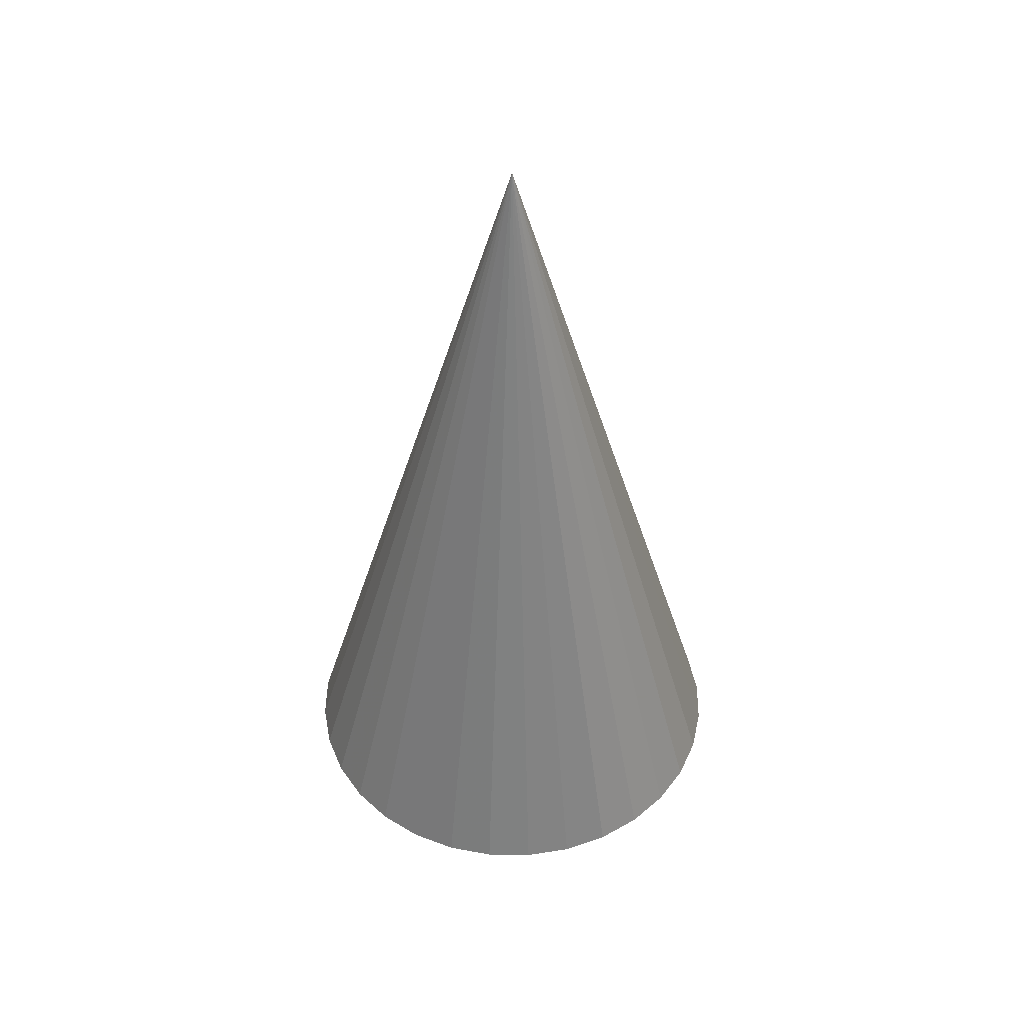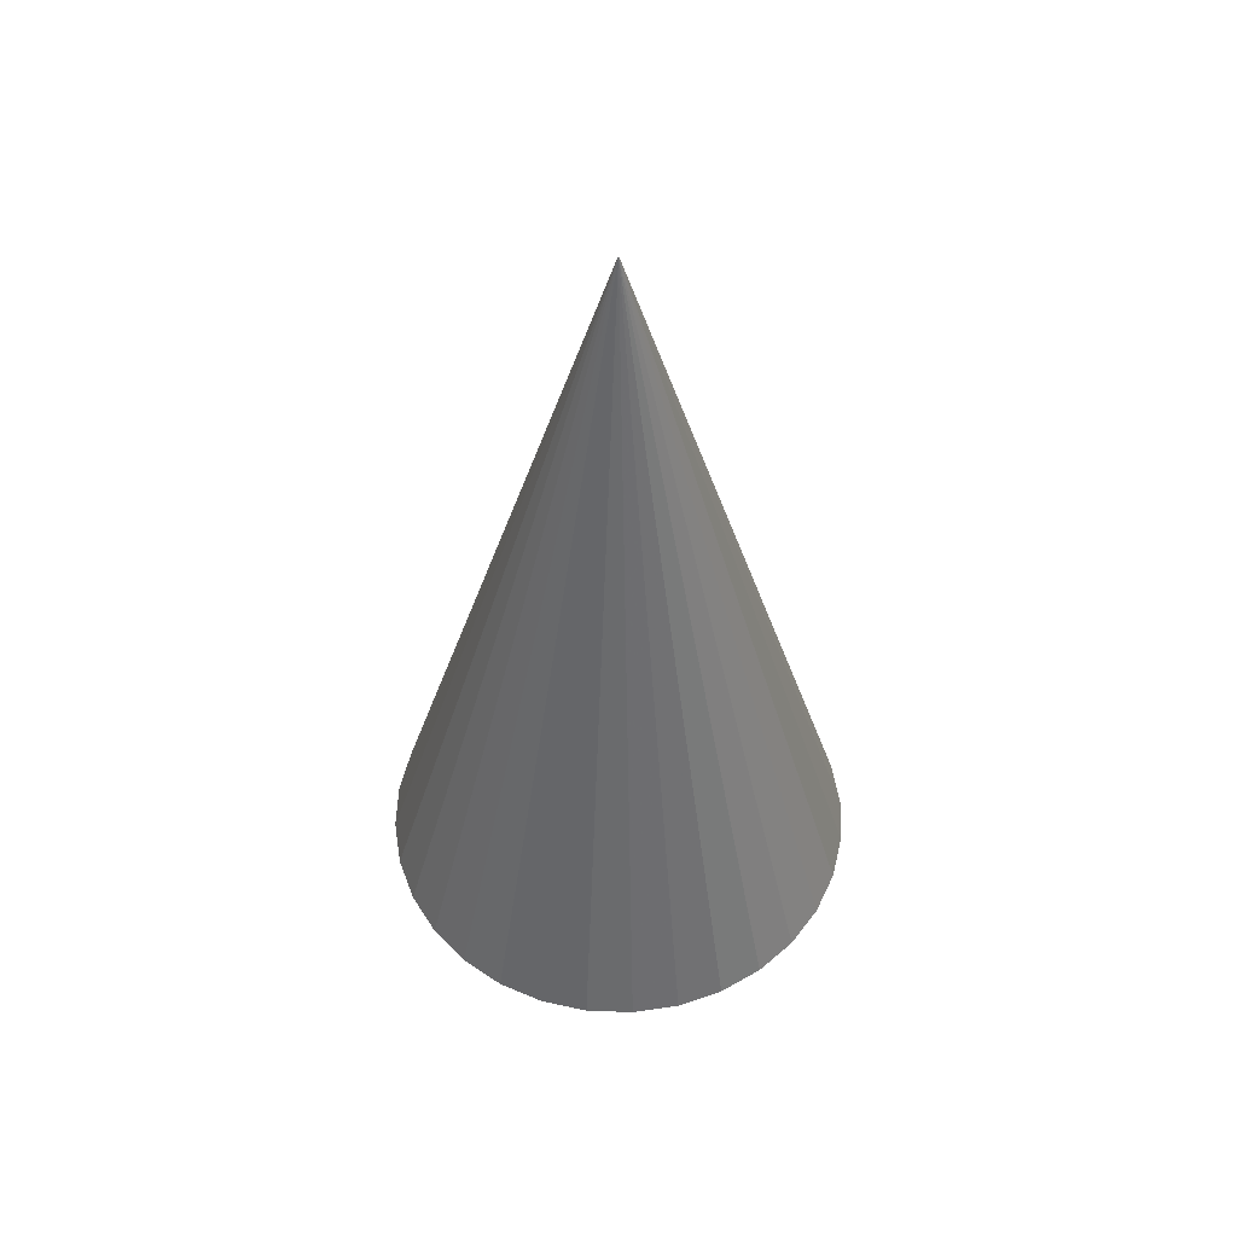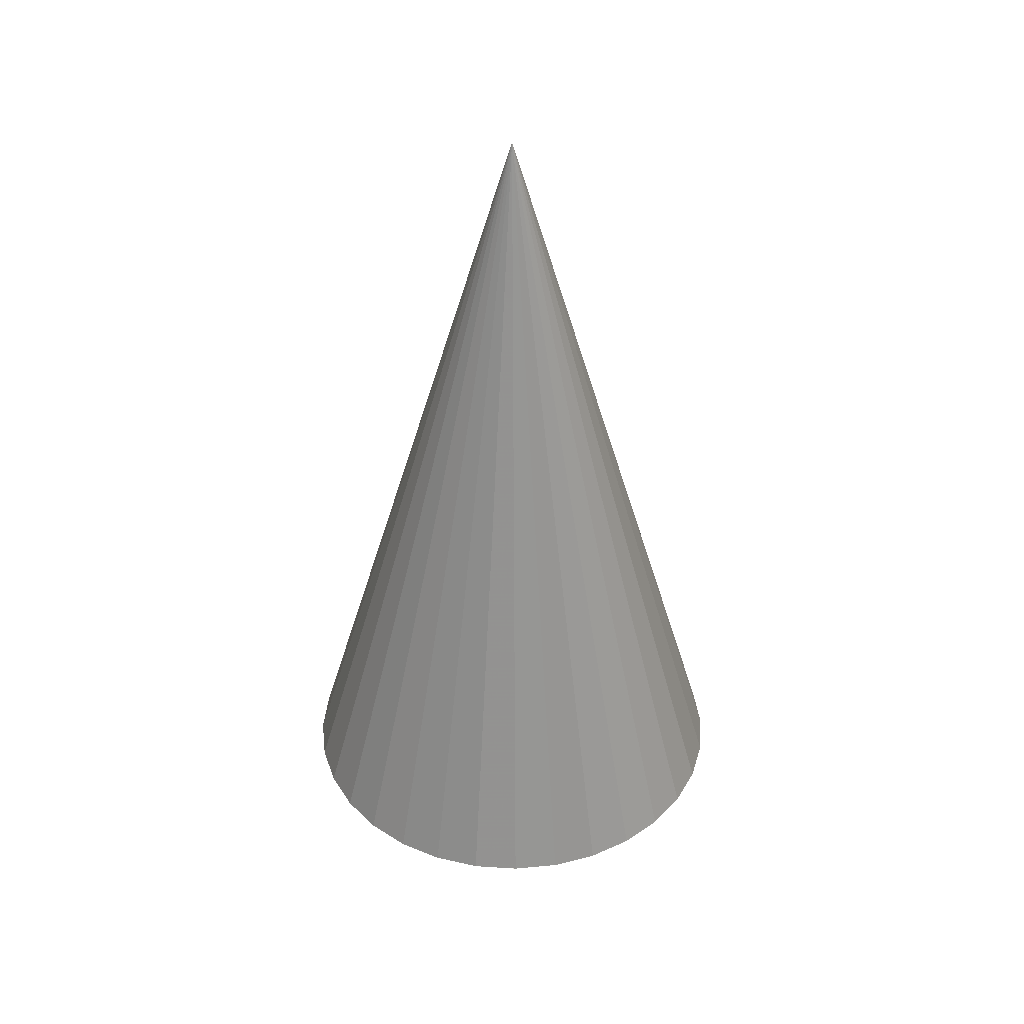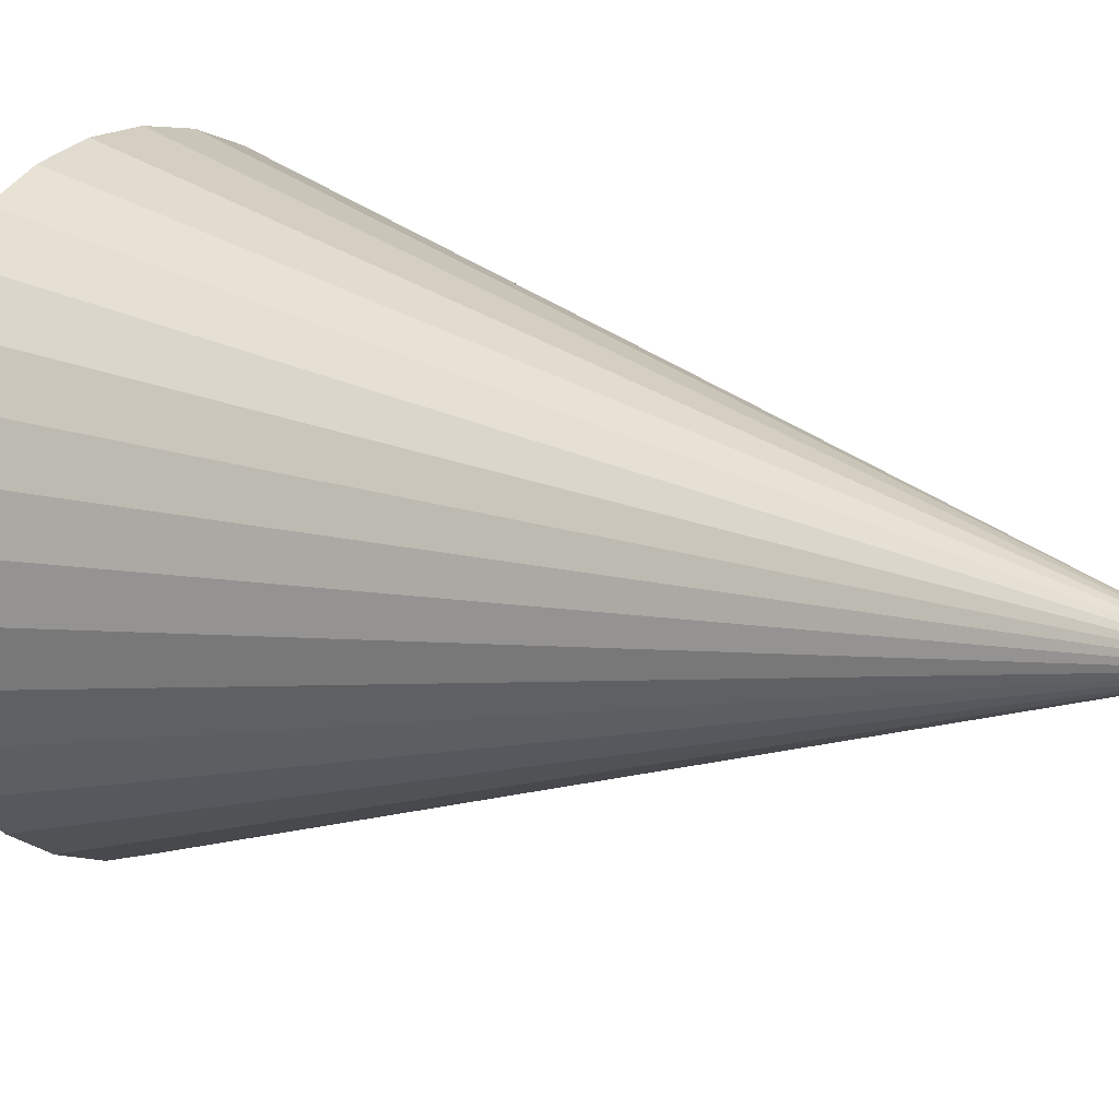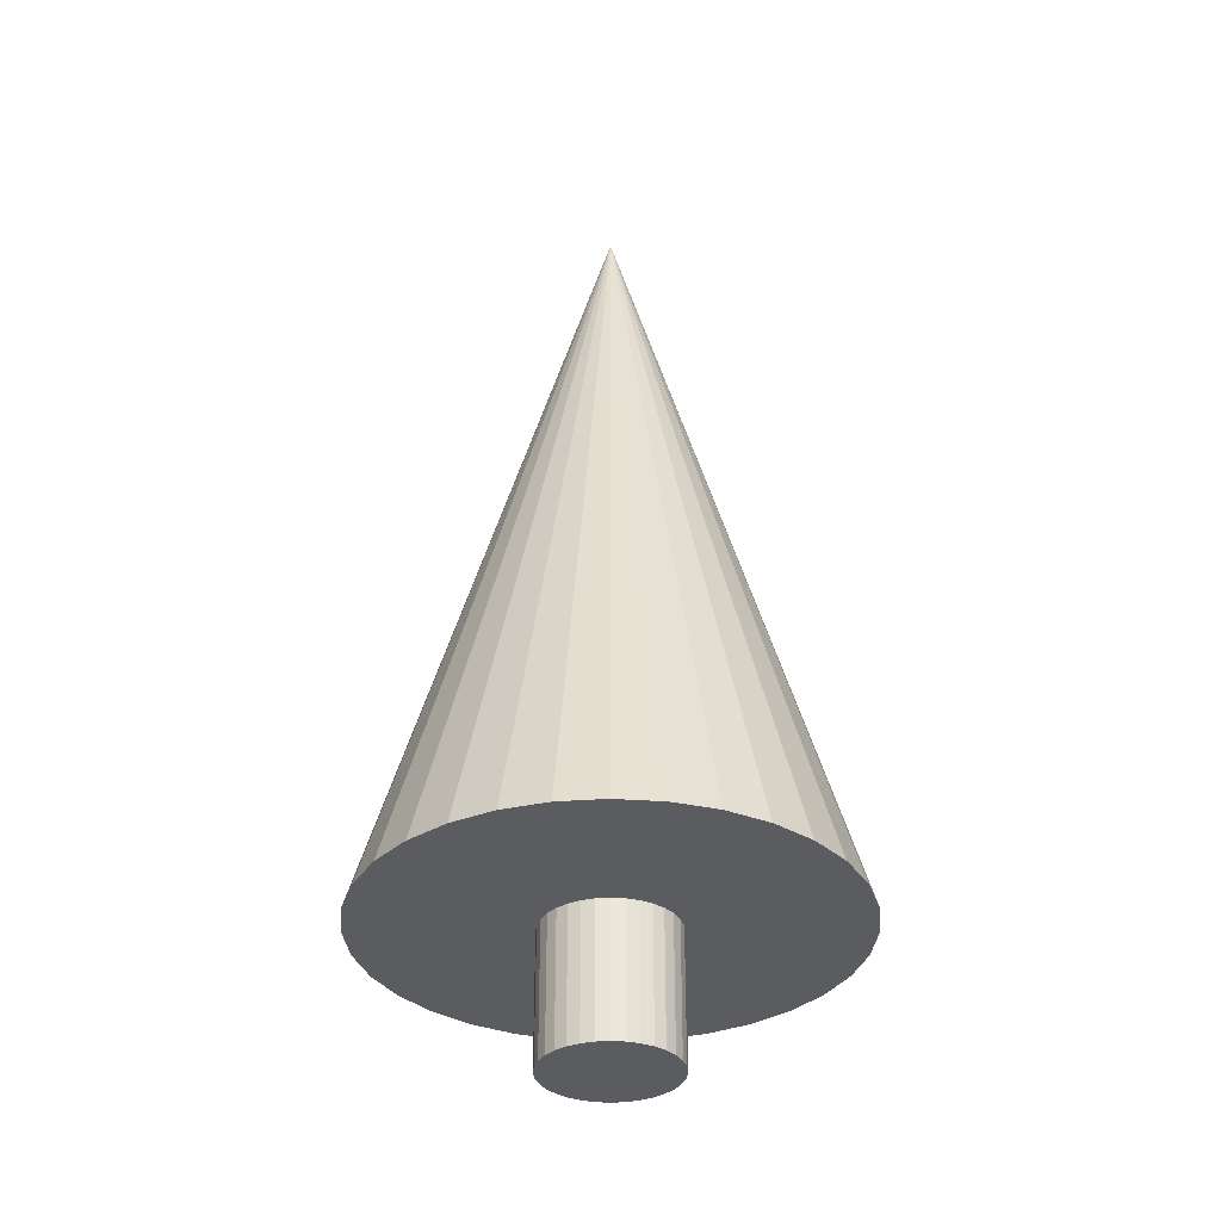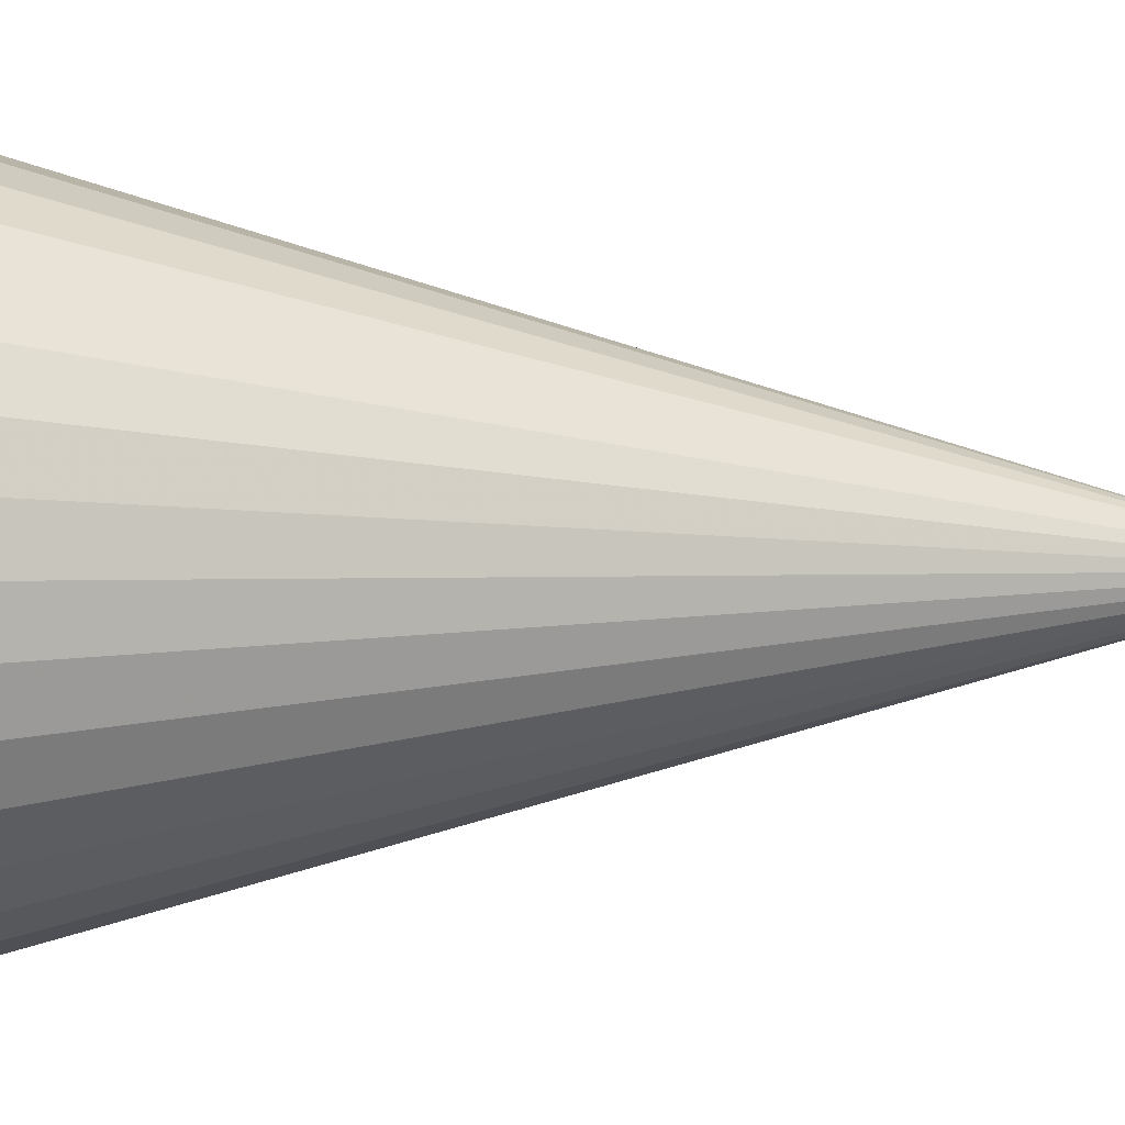
<metadata>
{"format":"obj","ext":"obj","renderer":"f3d","projection":"perspective","resolution":1024,"background":"white","views":[{"elev":45.8,"azim":6.5,"up":"+Z"},{"elev":52.7,"azim":120.3,"up":"+Z"},{"elev":39.0,"azim":-158.5,"up":"+Z"},{"elev":10.8,"azim":-50.4,"up":"+Y"},{"elev":-34.1,"azim":-179.9,"up":"+Z"},{"elev":-75.5,"azim":-90.6,"up":"+Y"}]}
</metadata>
<code>
o Cylinder
v 12.14 1e-06 -12.14
v 12.14 1e-06 12.14
v 11.9 -2.368 -12.14
v 11.9 -2.368 12.14
v 11.21 -4.645 -12.14
v 11.21 -4.645 12.14
v 10.09 -6.743 -12.14
v 10.09 -6.743 12.14
v 8.582 -8.582 -12.14
v 8.582 -8.582 12.14
v 6.743 -10.09 -12.14
v 6.743 -10.09 12.14
v 4.645 -11.21 -12.14
v 4.645 -11.21 12.14
v 2.368 -11.9 -12.14
v 2.368 -11.9 12.14
v 1e-06 -12.14 -12.14
v 0 -12.14 12.14
v -2.368 -11.9 -12.14
v -2.368 -11.9 12.14
v -4.645 -11.21 -12.14
v -4.645 -11.21 12.14
v -6.743 -10.09 -12.14
v -6.743 -10.09 12.14
v -8.582 -8.582 -12.14
v -8.582 -8.582 12.14
v -10.09 -6.743 -12.14
v -10.09 -6.743 12.14
v -11.21 -4.645 -12.14
v -11.21 -4.645 12.14
v -11.9 -2.368 -12.14
v -11.9 -2.368 12.14
v -12.14 -1e-06 -12.14
v -12.14 -1e-06 12.14
v -11.9 2.368 -12.14
v -11.9 2.368 12.14
v -11.21 4.645 -12.14
v -11.21 4.645 12.14
v -10.09 6.743 -12.14
v -10.09 6.743 12.14
v -8.582 8.582 -12.14
v -8.582 8.582 12.14
v -6.743 10.09 -12.14
v -6.743 10.09 12.14
v -4.645 11.21 -12.14
v -4.645 11.21 12.14
v -2.368 11.9 -12.14
v -2.368 11.9 12.14
v -0 12.14 -12.14
v -1e-06 12.14 12.14
v 2.368 11.9 -12.14
v 2.368 11.9 12.14
v 4.645 11.21 -12.14
v 4.645 11.21 12.14
v 6.743 10.09 -12.14
v 6.743 10.09 12.14
v 8.582 8.582 -12.14
v 8.582 8.582 12.14
v 10.09 6.743 -12.14
v 10.09 6.743 12.14
v 11.21 4.645 -12.14
v 11.21 4.645 12.14
v 11.9 2.368 -12.14
v 11.9 2.368 12.14
v 43.67 4e-06 12.14
v 42.83 -8.519 12.14
v 40.35 -16.71 12.14
v 36.31 -24.26 12.14
v 30.88 -30.88 12.14
v 24.26 -36.31 12.14
v 16.71 -40.35 12.14
v 8.519 -42.83 12.14
v 3e-06 -43.67 12.14
v -8.519 -42.83 12.14
v -16.71 -40.35 12.14
v -24.26 -36.31 12.14
v -30.88 -30.88 12.14
v -36.31 -24.26 12.14
v -40.35 -16.71 12.14
v -42.83 -8.519 12.14
v -43.67 -3e-06 12.14
v -42.83 8.519 12.14
v -40.35 16.71 12.14
v -36.31 24.26 12.14
v -30.88 30.88 12.14
v -24.26 36.31 12.14
v -16.71 40.35 12.14
v -8.519 42.83 12.14
v -4e-06 43.67 12.14
v 8.519 42.83 12.14
v 16.71 40.35 12.14
v 24.26 36.31 12.14
v 30.88 30.88 12.14
v 36.31 24.26 12.14
v 40.35 16.71 12.14
v 42.83 8.519 12.14
v -7e-06 -0 162.1
f 2 3 1
f 4 5 3
f 6 7 5
f 8 9 7
f 10 11 9
f 12 13 11
f 14 15 13
f 16 17 15
f 18 19 17
f 20 21 19
f 22 23 21
f 24 25 23
f 26 27 25
f 28 29 27
f 30 31 29
f 32 33 31
f 34 35 33
f 36 37 35
f 38 39 37
f 40 41 39
f 42 43 41
f 44 45 43
f 46 47 45
f 48 49 47
f 50 51 49
f 52 53 51
f 54 55 53
f 56 57 55
f 58 59 57
f 60 61 59
f 38 22 6
f 62 63 61
f 64 1 63
f 31 47 63
f 2 4 3
f 4 6 5
f 6 8 7
f 8 10 9
f 10 12 11
f 12 14 13
f 14 16 15
f 16 18 17
f 18 20 19
f 20 22 21
f 22 24 23
f 24 26 25
f 26 28 27
f 28 30 29
f 30 32 31
f 32 34 33
f 34 36 35
f 36 38 37
f 38 40 39
f 40 42 41
f 42 44 43
f 44 46 45
f 46 48 47
f 48 50 49
f 50 52 51
f 52 54 53
f 54 56 55
f 56 58 57
f 58 60 59
f 60 62 61
f 6 4 2
f 2 64 62
f 62 60 58
f 58 56 54
f 54 52 50
f 50 48 46
f 46 44 42
f 42 40 38
f 38 36 34
f 34 32 30
f 30 28 26
f 26 24 22
f 22 20 18
f 18 16 14
f 14 12 10
f 10 8 6
f 6 2 62
f 62 58 54
f 54 50 46
f 46 42 38
f 38 34 30
f 30 26 22
f 22 18 14
f 14 10 6
f 6 62 54
f 54 46 38
f 38 30 22
f 22 14 6
f 6 54 38
f 62 64 63
f 64 2 1
f 63 1 3
f 3 5 7
f 7 9 11
f 11 13 15
f 15 17 19
f 19 21 23
f 23 25 27
f 27 29 31
f 31 33 35
f 35 37 39
f 39 41 43
f 43 45 47
f 47 49 51
f 51 53 55
f 55 57 59
f 59 61 63
f 63 3 7
f 7 11 15
f 15 19 23
f 23 27 31
f 31 35 39
f 39 43 47
f 47 51 55
f 55 59 63
f 63 7 15
f 15 23 31
f 31 39 47
f 47 55 63
f 63 15 31
f 65 97 66
f 66 97 67
f 67 97 68
f 68 97 69
f 69 97 70
f 70 97 71
f 71 97 72
f 72 97 73
f 73 97 74
f 74 97 75
f 75 97 76
f 76 97 77
f 77 97 78
f 78 97 79
f 79 97 80
f 80 97 81
f 81 97 82
f 82 97 83
f 83 97 84
f 84 97 85
f 85 97 86
f 86 97 87
f 87 97 88
f 88 97 89
f 89 97 90
f 90 97 91
f 91 97 92
f 92 97 93
f 93 97 94
f 94 97 95
f 80 88 96
f 95 97 96
f 96 97 65
f 96 65 66
f 66 67 68
f 68 69 70
f 70 71 72
f 72 73 74
f 74 75 76
f 76 77 78
f 78 79 80
f 80 81 82
f 82 83 84
f 84 85 86
f 86 87 88
f 88 89 90
f 90 91 92
f 92 93 94
f 94 95 96
f 96 66 68
f 68 70 72
f 72 74 76
f 76 78 80
f 80 82 84
f 84 86 88
f 88 90 92
f 92 94 96
f 96 68 72
f 72 76 80
f 80 84 88
f 88 92 96
f 96 72 80

</code>
